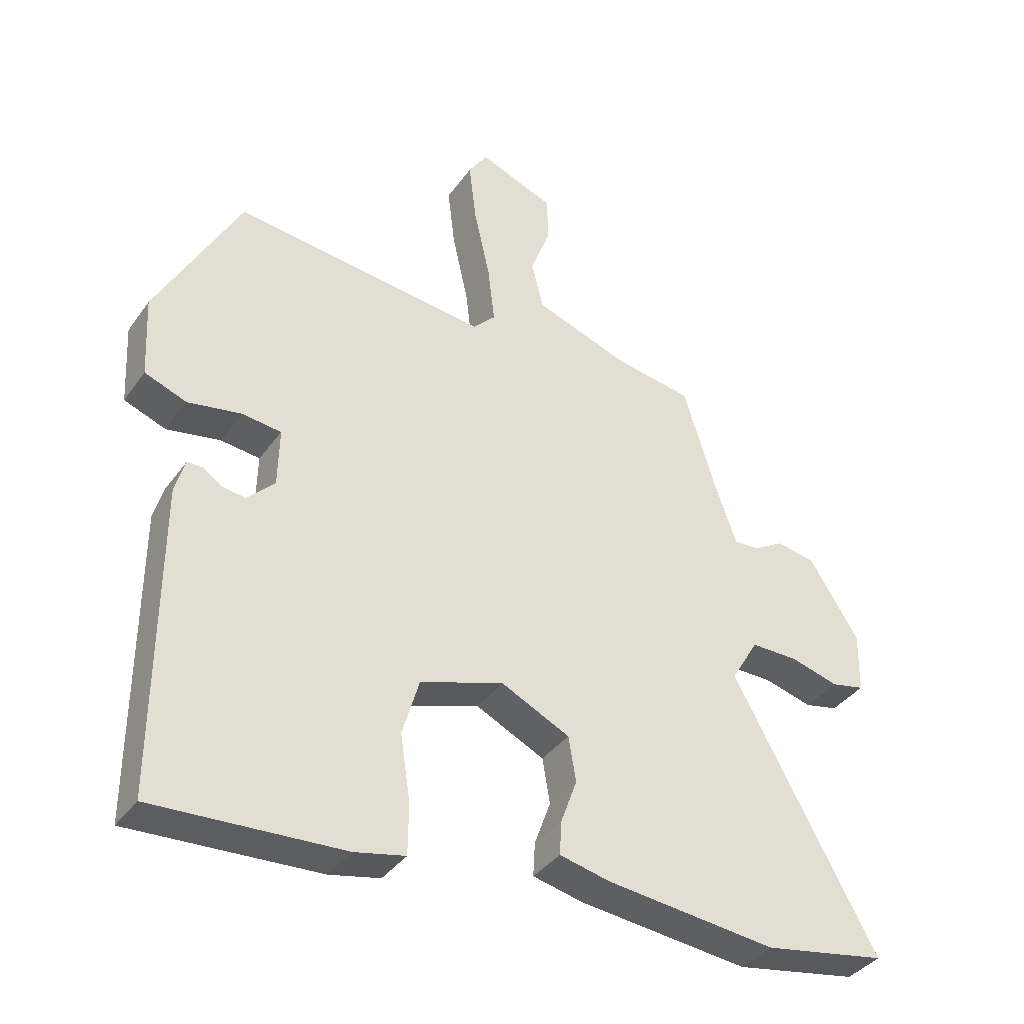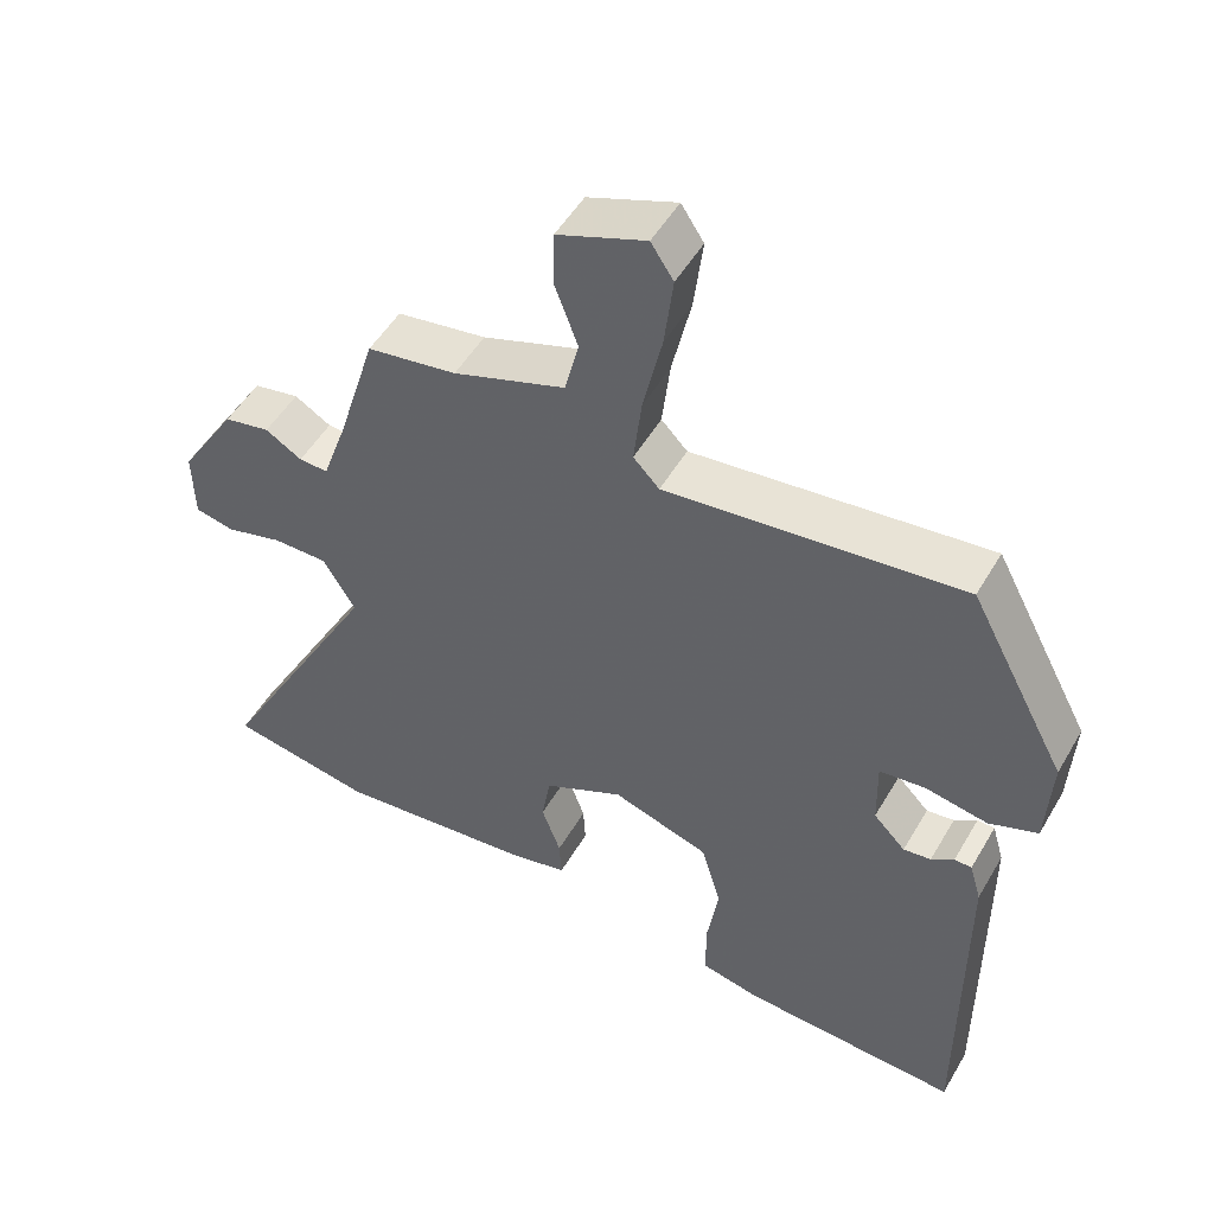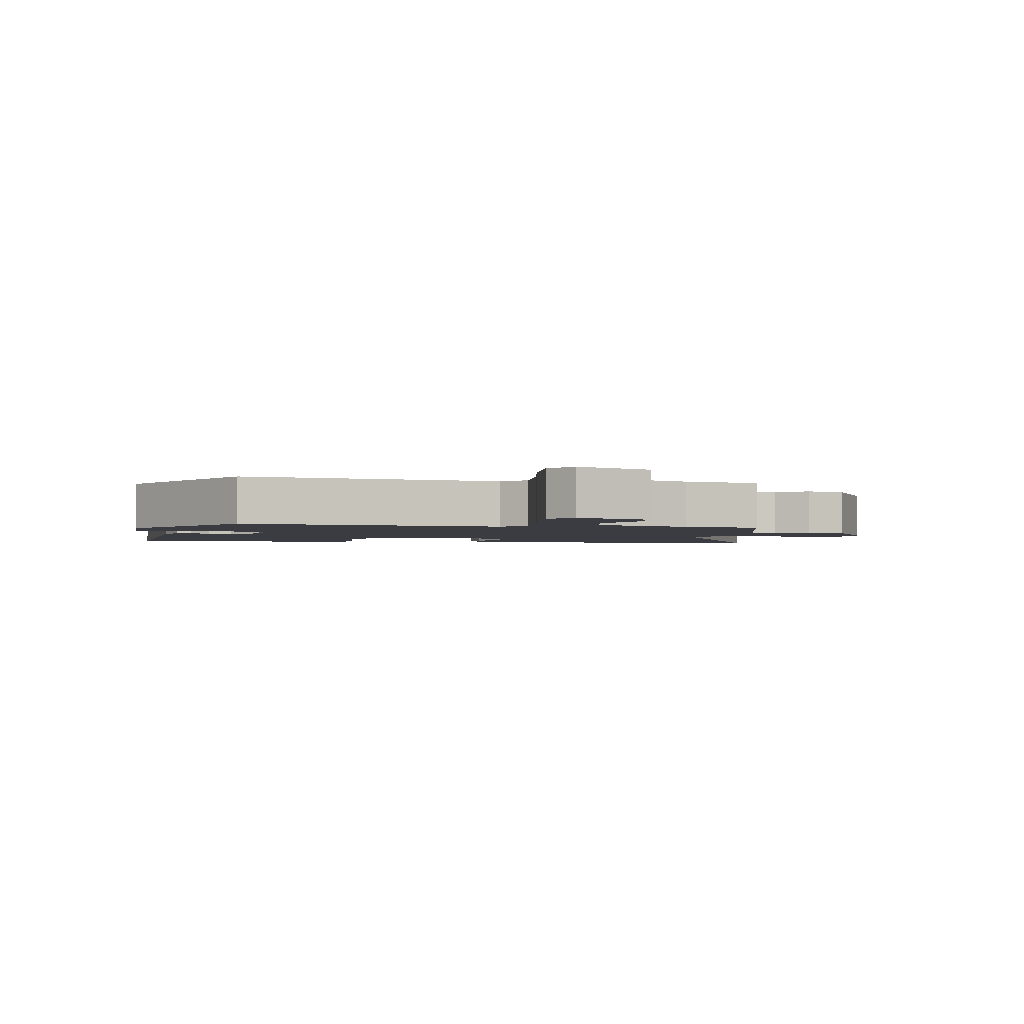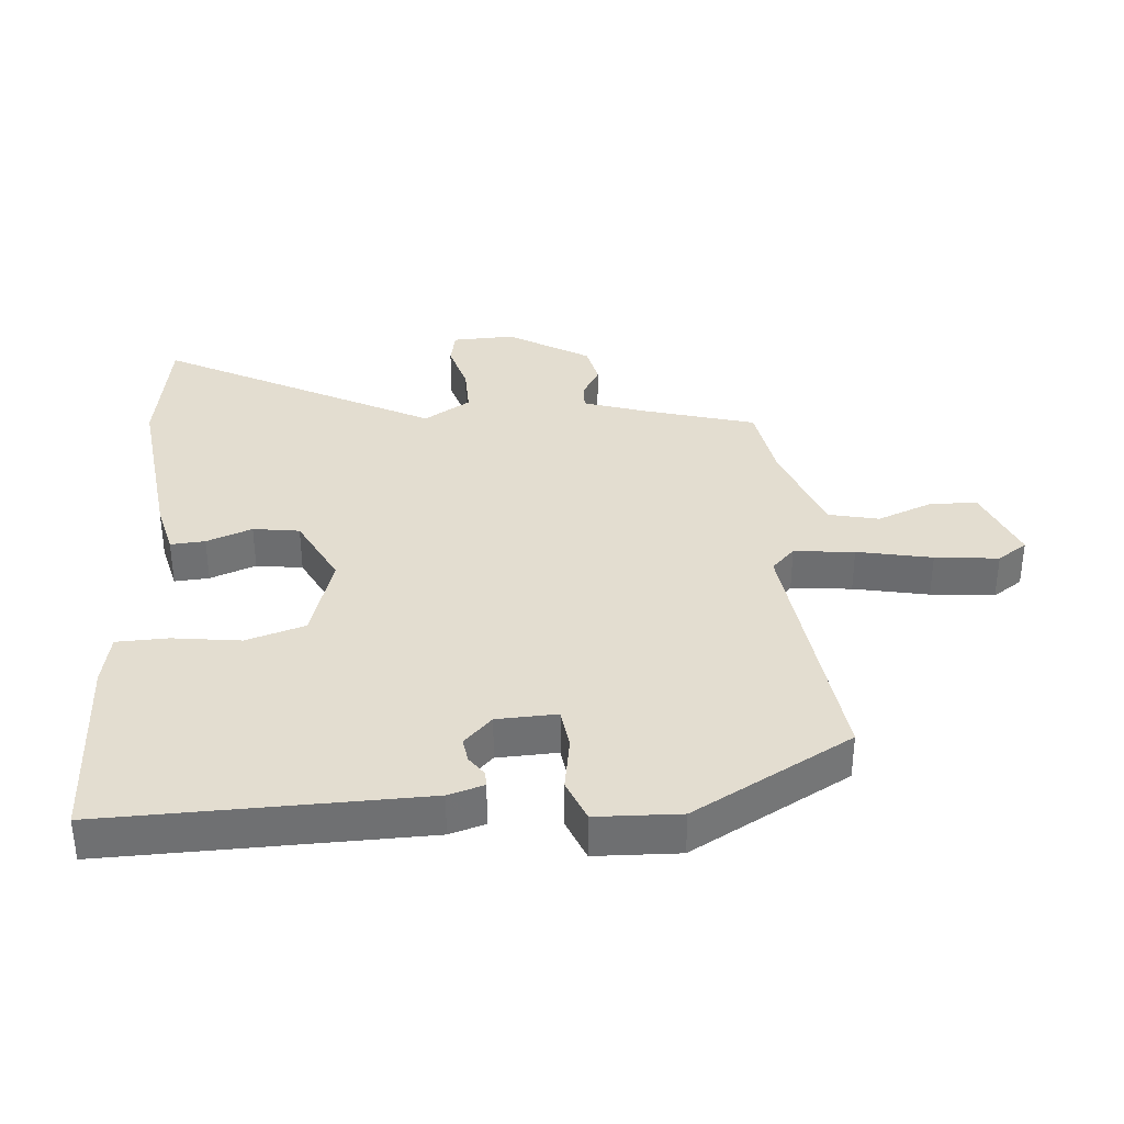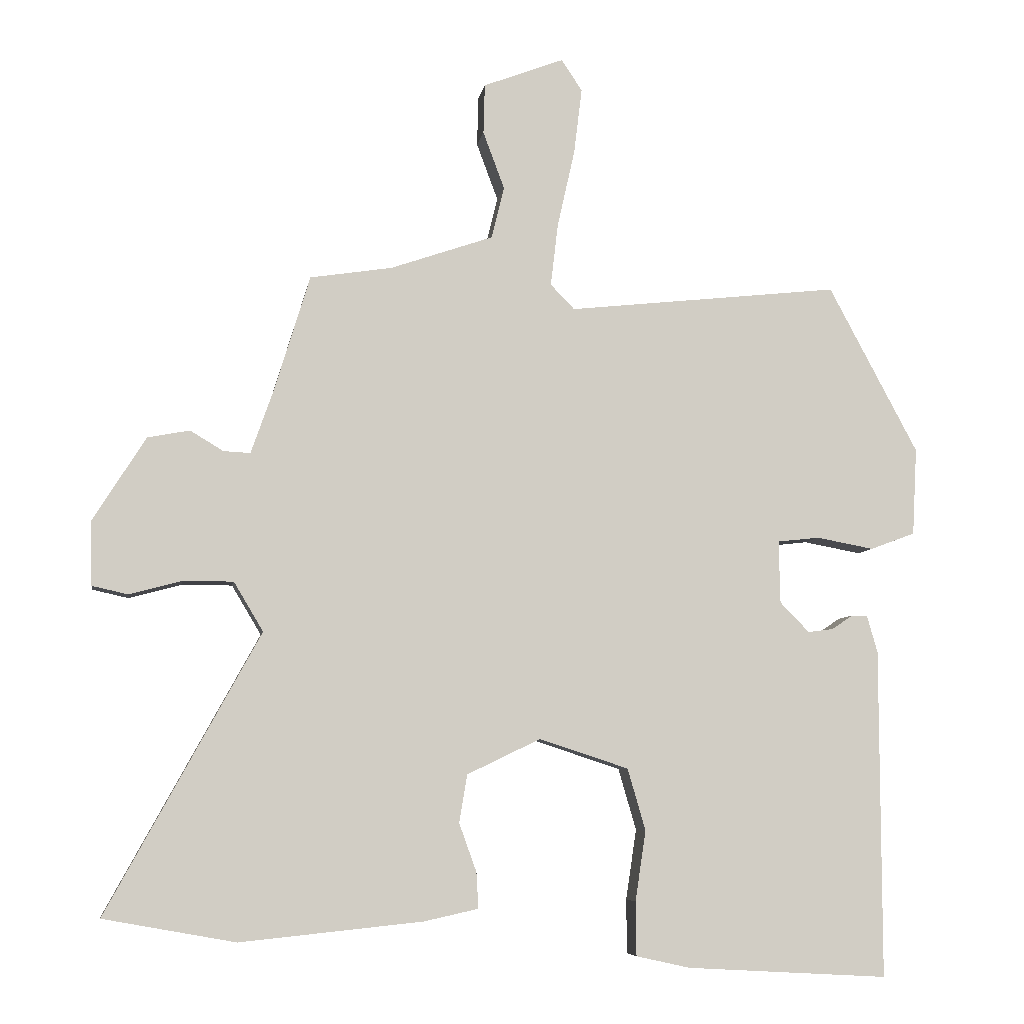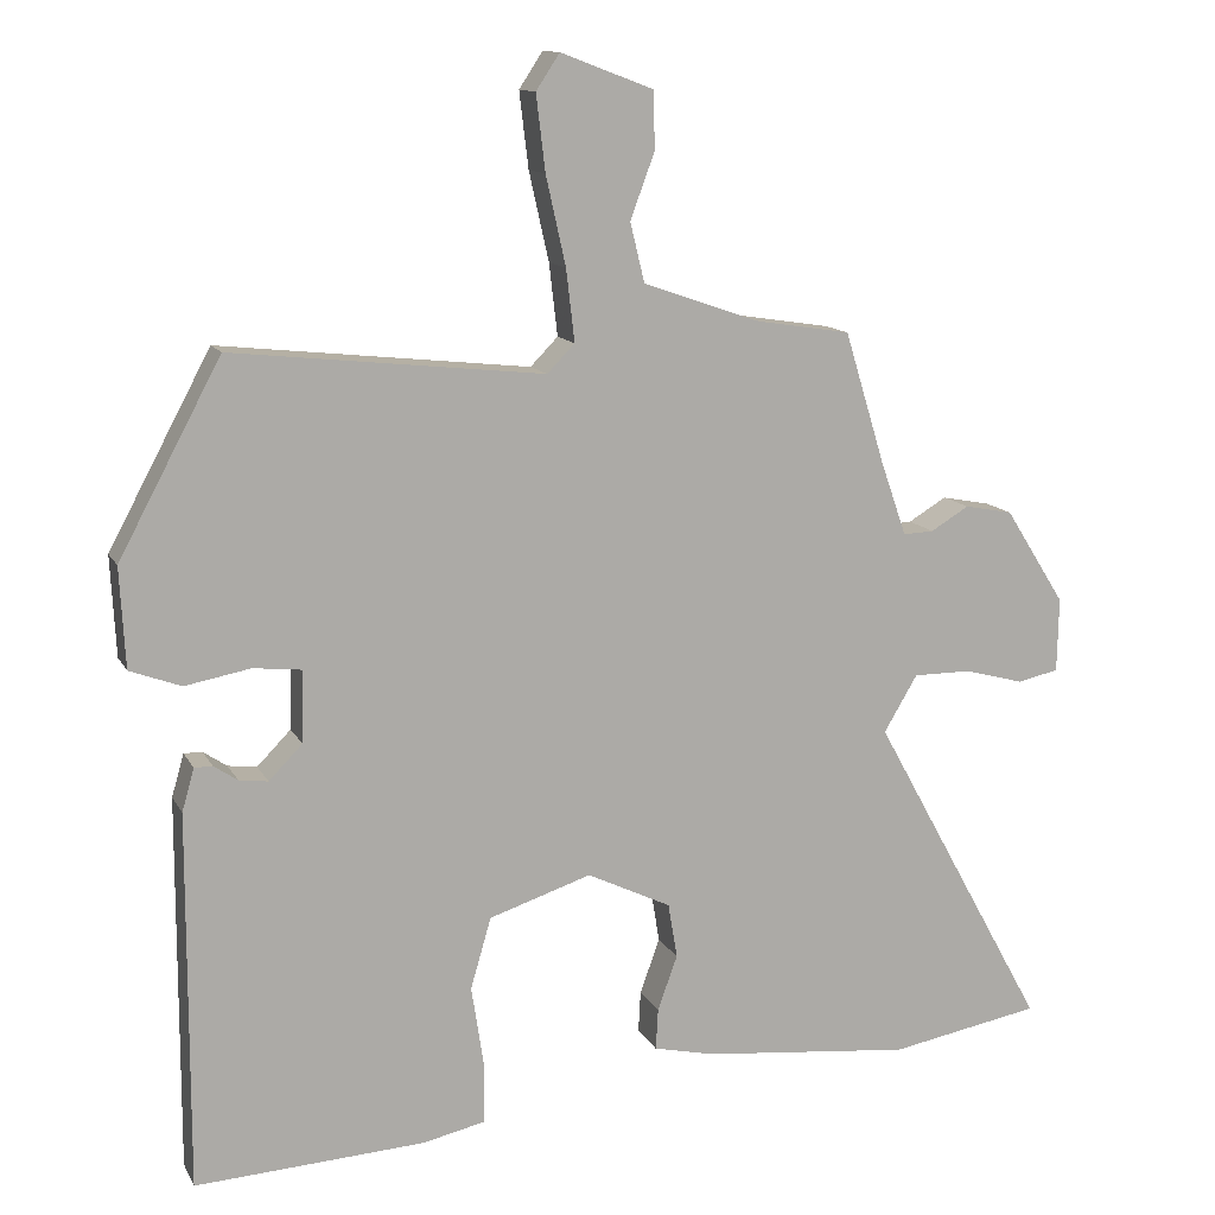
<metadata>
{"format":"obj","ext":"obj","renderer":"f3d","projection":"perspective","resolution":1024,"background":"white","views":[{"elev":-37.7,"azim":-31.3,"up":"+Z"},{"elev":50.5,"azim":-150.7,"up":"+Z"},{"elev":-2.2,"azim":-13.0,"up":"+Y"},{"elev":35.6,"azim":-95.6,"up":"+Y"},{"elev":-6.6,"azim":171.1,"up":"+Z"},{"elev":12.5,"azim":-18.7,"up":"+Z"}]}
</metadata>
<code>
v 0.399 0.07 0.49
v 0.452 0.07 0.317
v 0.486 0.07 0.22
v 0.526 0.07 0.222
v 0.576 0.07 0.252
v 0.639 0.07 0.24
v 0.718 0.07 0.115
v 0.716 0.07 0.018
v 0.662 0.07 0.006
v 0.584 0.07 0.027
v 0.508 0.07 0.027
v 0.464 0.07 -0.047
v 0.694 0.07 -0.465
v 0.496 0.07 -0.501
v 0.222 0.07 -0.473
v 0.141 0.07 -0.455
v 0.144 0.07 -0.401
v 0.17 0.07 -0.329
v 0.158 0.07 -0.257
v 0.048 0.07 -0.204
v -0.086 0.07 -0.248
v -0.113 0.07 -0.341
v -0.097 0.07 -0.446
v -0.098 0.07 -0.527
v -0.179 0.07 -0.545
v -0.481 0.07 -0.562
v -0.48 0.07 -0.069
v -0.464 0.07 -0.013
v -0.44 0.07 -0.013
v -0.409 0.07 -0.034
v -0.371 0.07 -0.039
v -0.327 0.07 0.006
v -0.325 0.07 0.1
v -0.388 0.07 0.107
v -0.474 0.07 0.091
v -0.541 0.07 0.116
v -0.548 0.07 0.247
v -0.414 0.07 0.498
v -0.006 0.07 0.454
v 0.03 0.07 0.491
v 0.019 0.07 0.585
v -0.007 0.07 0.701
v -0.019 0.07 0.8
v 0.012 0.07 0.847
v 0.133 0.07 0.801
v 0.135 0.07 0.726
v 0.103 0.07 0.64
v 0.122 0.07 0.562
v 0.276 0.07 0.509
v 0.399 0 0.49
v 0.452 0 0.317
v 0.486 0 0.22
v 0.526 0 0.222
v 0.576 0 0.252
v 0.639 0 0.24
v 0.718 0 0.115
v 0.716 0 0.018
v 0.662 0 0.006
v 0.584 0 0.027
v 0.508 0 0.027
v 0.464 0 -0.047
v 0.694 0 -0.465
v 0.496 0 -0.501
v 0.222 0 -0.473
v 0.141 0 -0.455
v 0.144 0 -0.401
v 0.17 0 -0.329
v 0.158 0 -0.257
v 0.048 0 -0.204
v -0.086 0 -0.248
v -0.113 0 -0.341
v -0.097 0 -0.446
v -0.098 0 -0.527
v -0.179 0 -0.545
v -0.481 0 -0.562
v -0.48 0 -0.069
v -0.464 0 -0.013
v -0.44 0 -0.013
v -0.409 0 -0.034
v -0.371 0 -0.039
v -0.327 0 0.006
v -0.325 0 0.1
v -0.388 0 0.107
v -0.474 0 0.091
v -0.541 0 0.116
v -0.548 0 0.247
v -0.414 0 0.498
v -0.006 0 0.454
v 0.03 0 0.491
v 0.019 0 0.585
v -0.007 0 0.701
v -0.019 0 0.8
v 0.012 0 0.847
v 0.133 0 0.801
v 0.135 0 0.726
v 0.103 0 0.64
v 0.122 0 0.562
v 0.276 0 0.509
f 44 45 46 47
f 44 47 48
f 41 42 43 44
f 40 41 44 48
f 39 40 48 49
f 37 38 39
f 34 35 36 37
f 33 34 37 39
f 32 33 39 49
f 27 28 29 30
f 27 30 31
f 26 27 31
f 22 23 24 25
f 21 22 25 26
f 15 16 17 18
f 15 18 19
f 12 13 14 15
f 12 15 19
f 11 12 19 20
f 7 8 9 10
f 7 10 11
f 4 5 6 7
f 3 4 7 11
f 2 3 11 20
f 21 26 31 32
f 20 21 32 49
f 1 2 20 49
f 96 95 94 93
f 97 96 93
f 93 92 91 90
f 97 93 90 89
f 98 97 89 88
f 88 87 86
f 86 85 84 83
f 88 86 83 82
f 98 88 82 81
f 79 78 77 76
f 80 79 76
f 80 76 75
f 74 73 72 71
f 75 74 71 70
f 67 66 65 64
f 68 67 64
f 64 63 62 61
f 68 64 61
f 69 68 61 60
f 59 58 57 56
f 60 59 56
f 56 55 54 53
f 60 56 53 52
f 69 60 52 51
f 81 80 75 70
f 98 81 70 69
f 98 69 51 50
f 1 50 51 2
f 2 51 52 3
f 3 52 53 4
f 4 53 54 5
f 5 54 55 6
f 6 55 56 7
f 7 56 57 8
f 8 57 58 9
f 9 58 59 10
f 10 59 60 11
f 11 60 61 12
f 12 61 62 13
f 13 62 63 14
f 14 63 64 15
f 15 64 65 16
f 16 65 66 17
f 17 66 67 18
f 18 67 68 19
f 19 68 69 20
f 20 69 70 21
f 21 70 71 22
f 22 71 72 23
f 23 72 73 24
f 24 73 74 25
f 25 74 75 26
f 26 75 76 27
f 27 76 77 28
f 28 77 78 29
f 29 78 79 30
f 30 79 80 31
f 31 80 81 32
f 32 81 82 33
f 33 82 83 34
f 34 83 84 35
f 35 84 85 36
f 36 85 86 37
f 37 86 87 38
f 38 87 88 39
f 39 88 89 40
f 40 89 90 41
f 41 90 91 42
f 42 91 92 43
f 43 92 93 44
f 44 93 94 45
f 45 94 95 46
f 46 95 96 47
f 47 96 97 48
f 48 97 98 49
f 49 98 50 1

</code>
